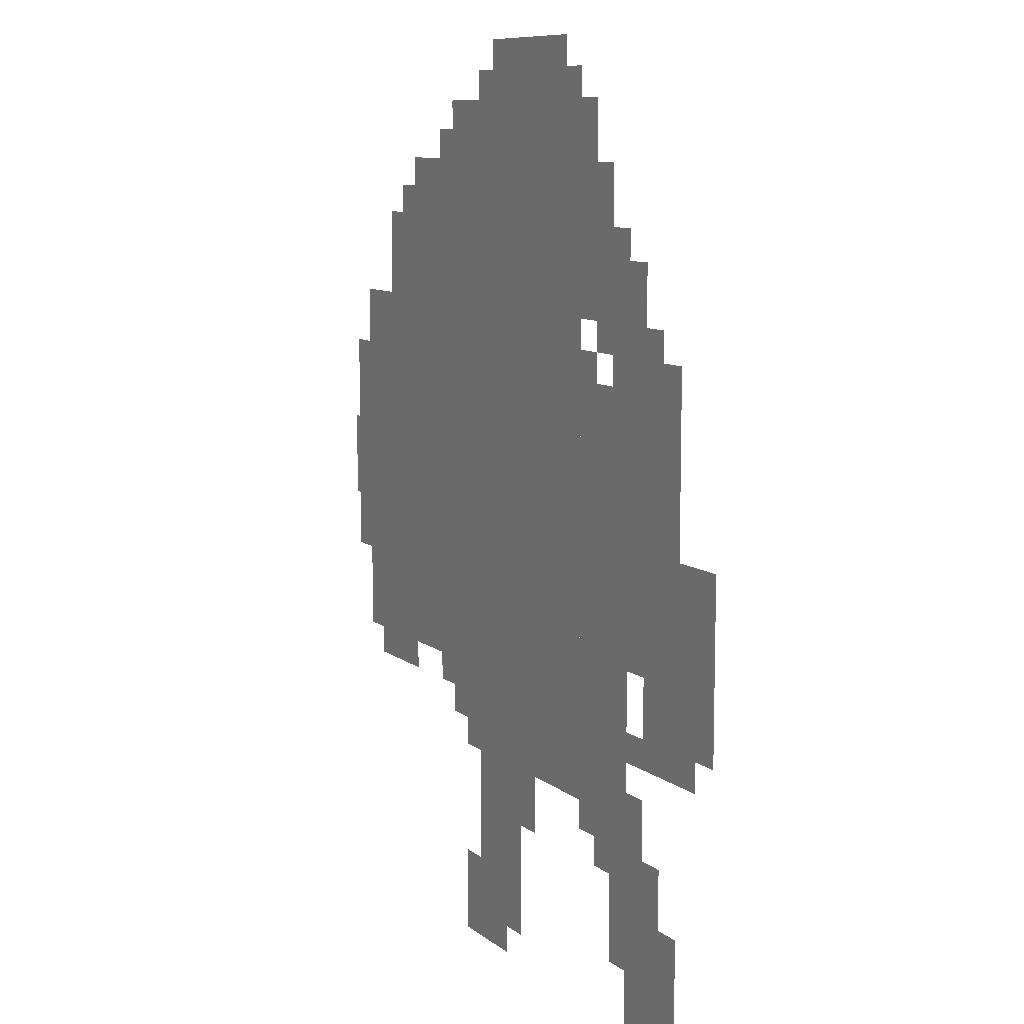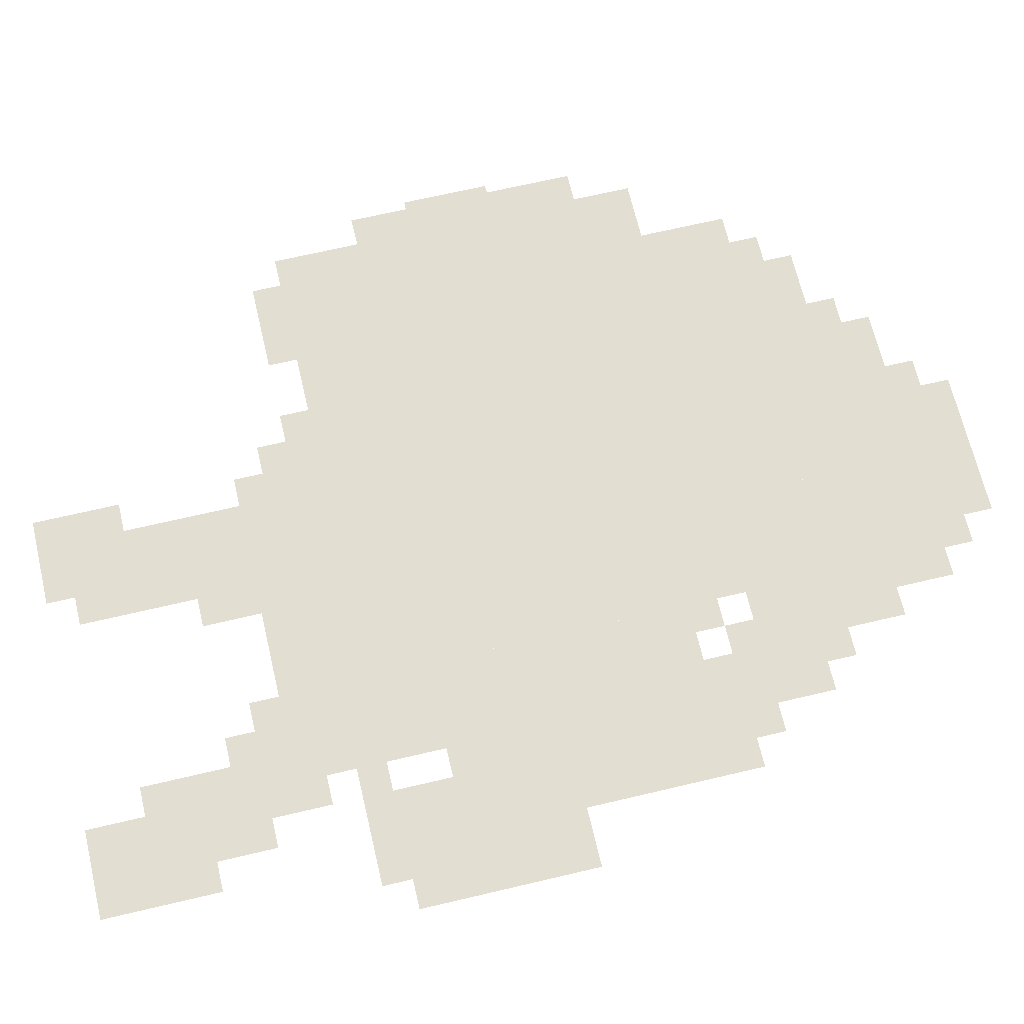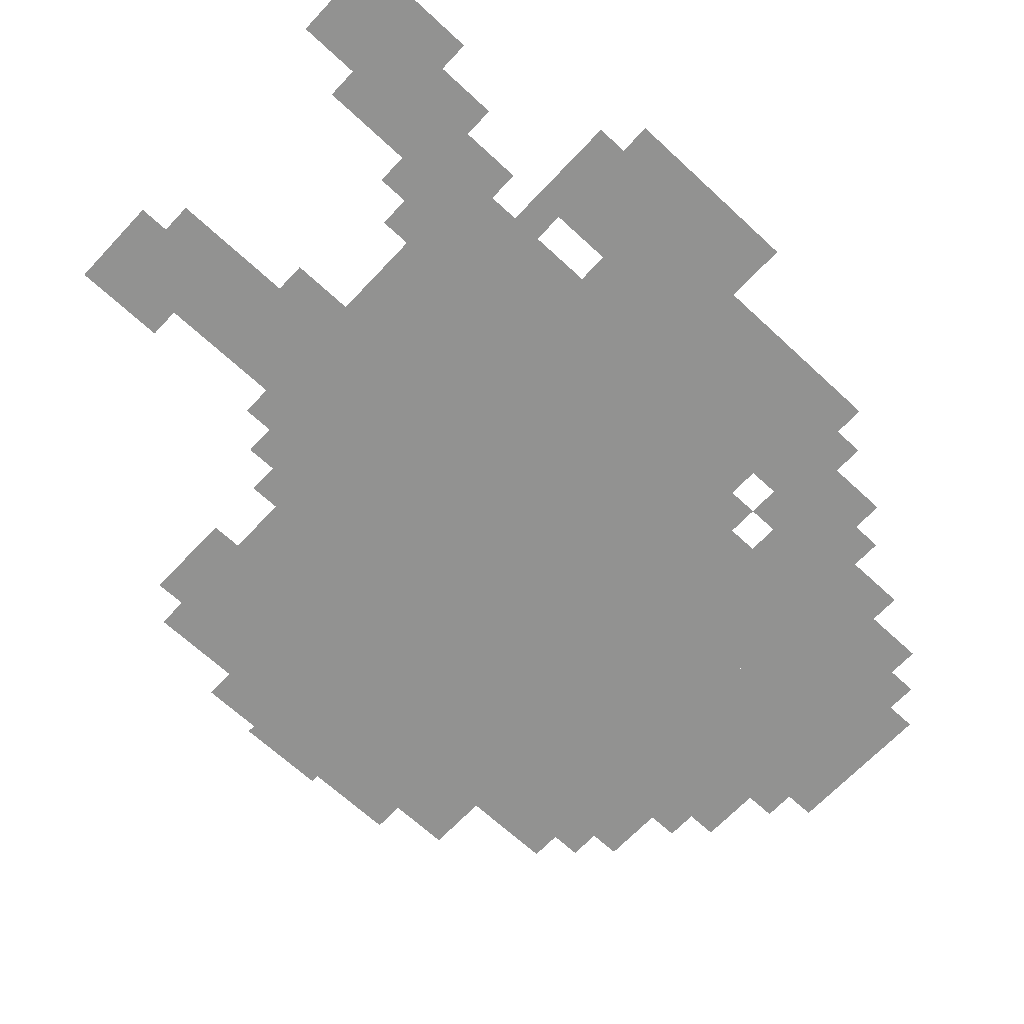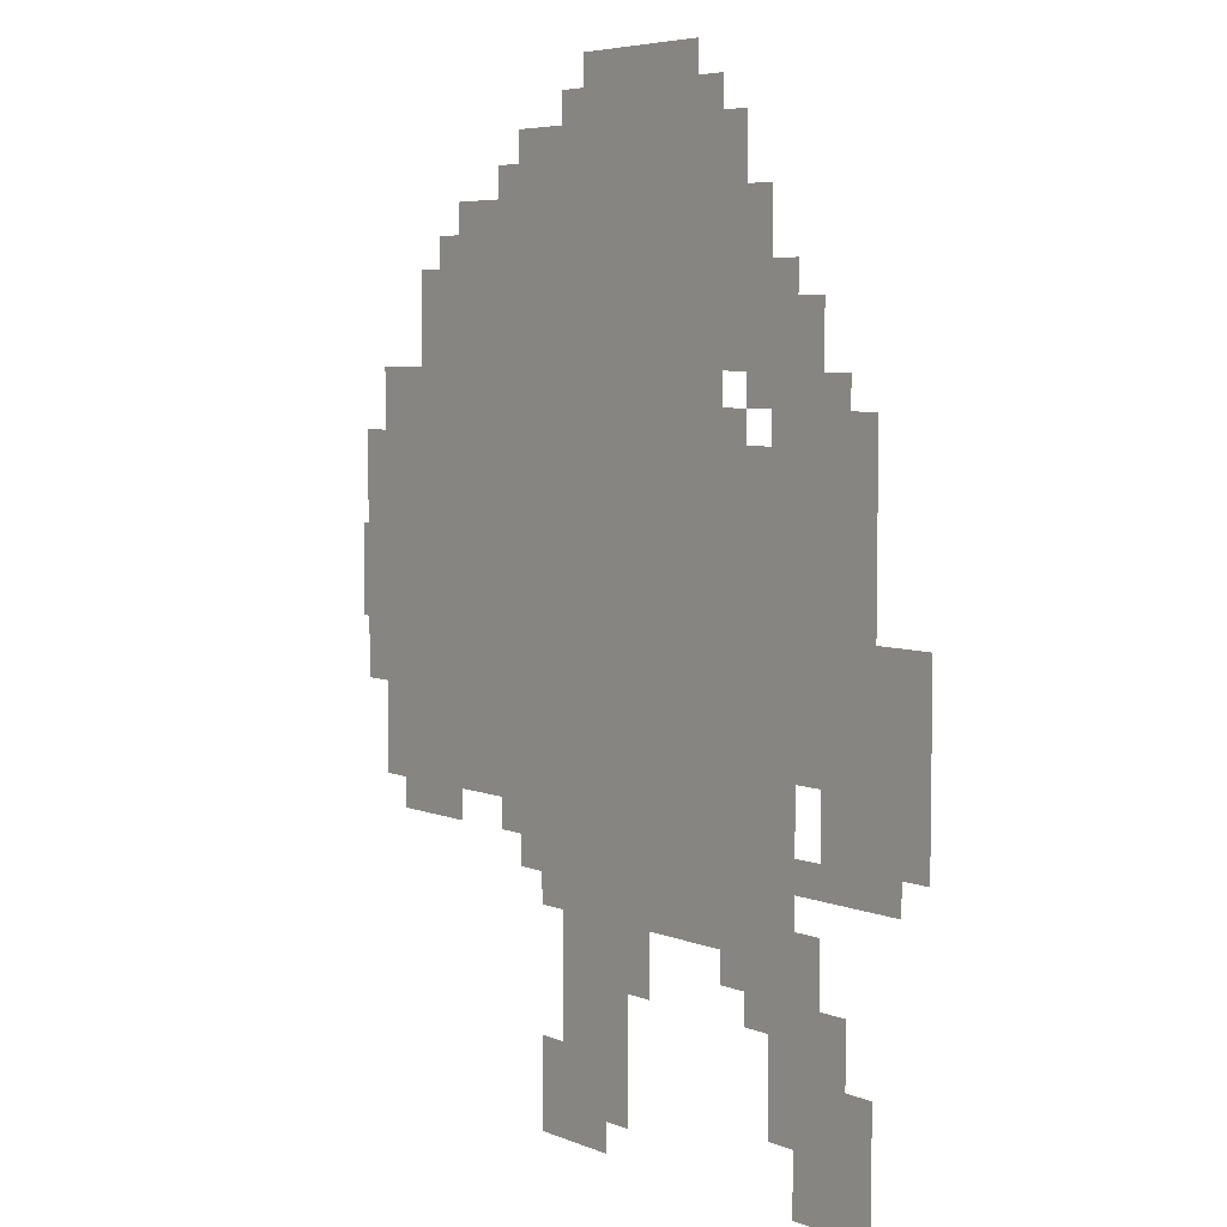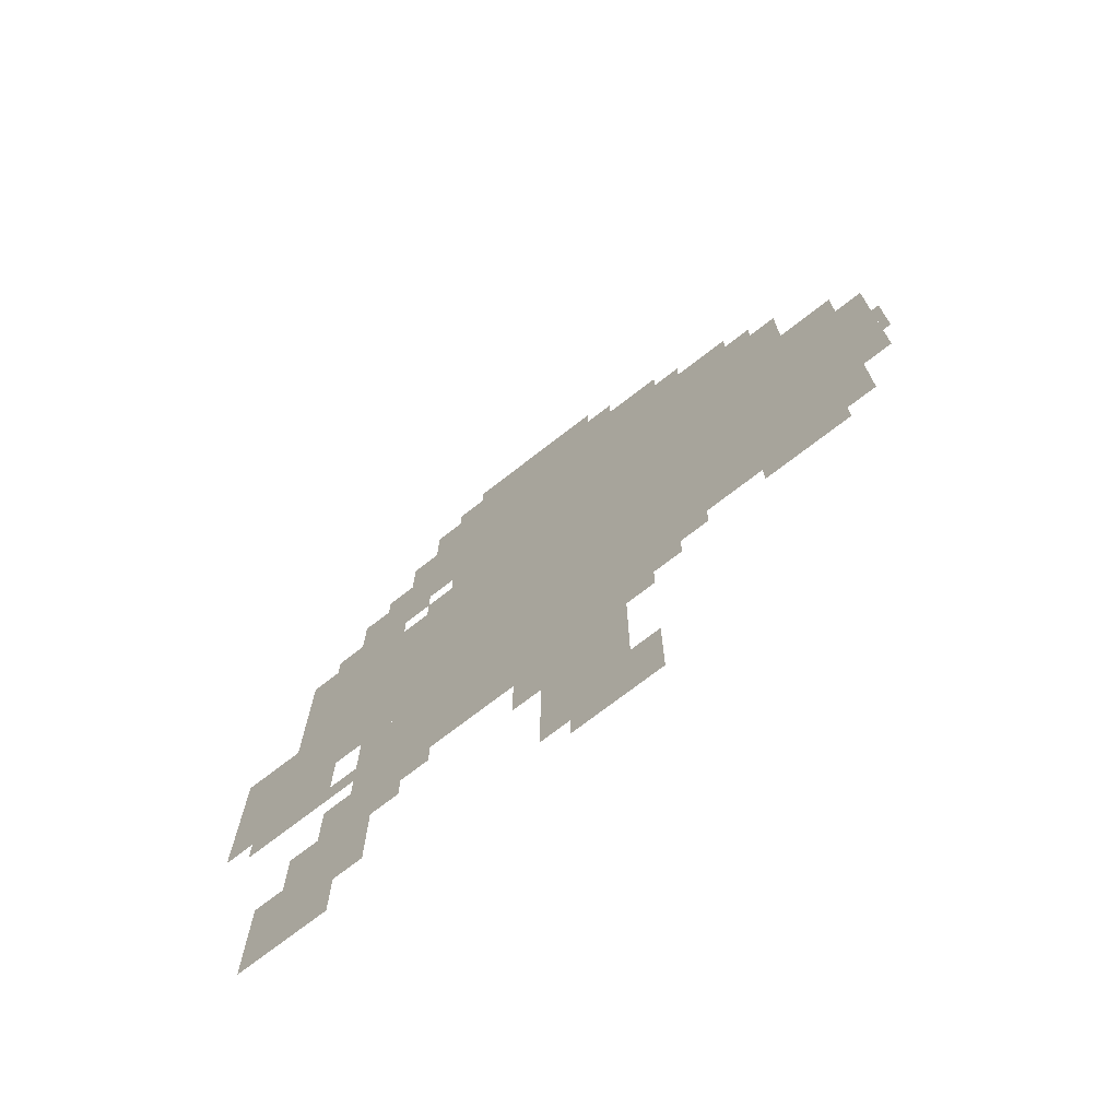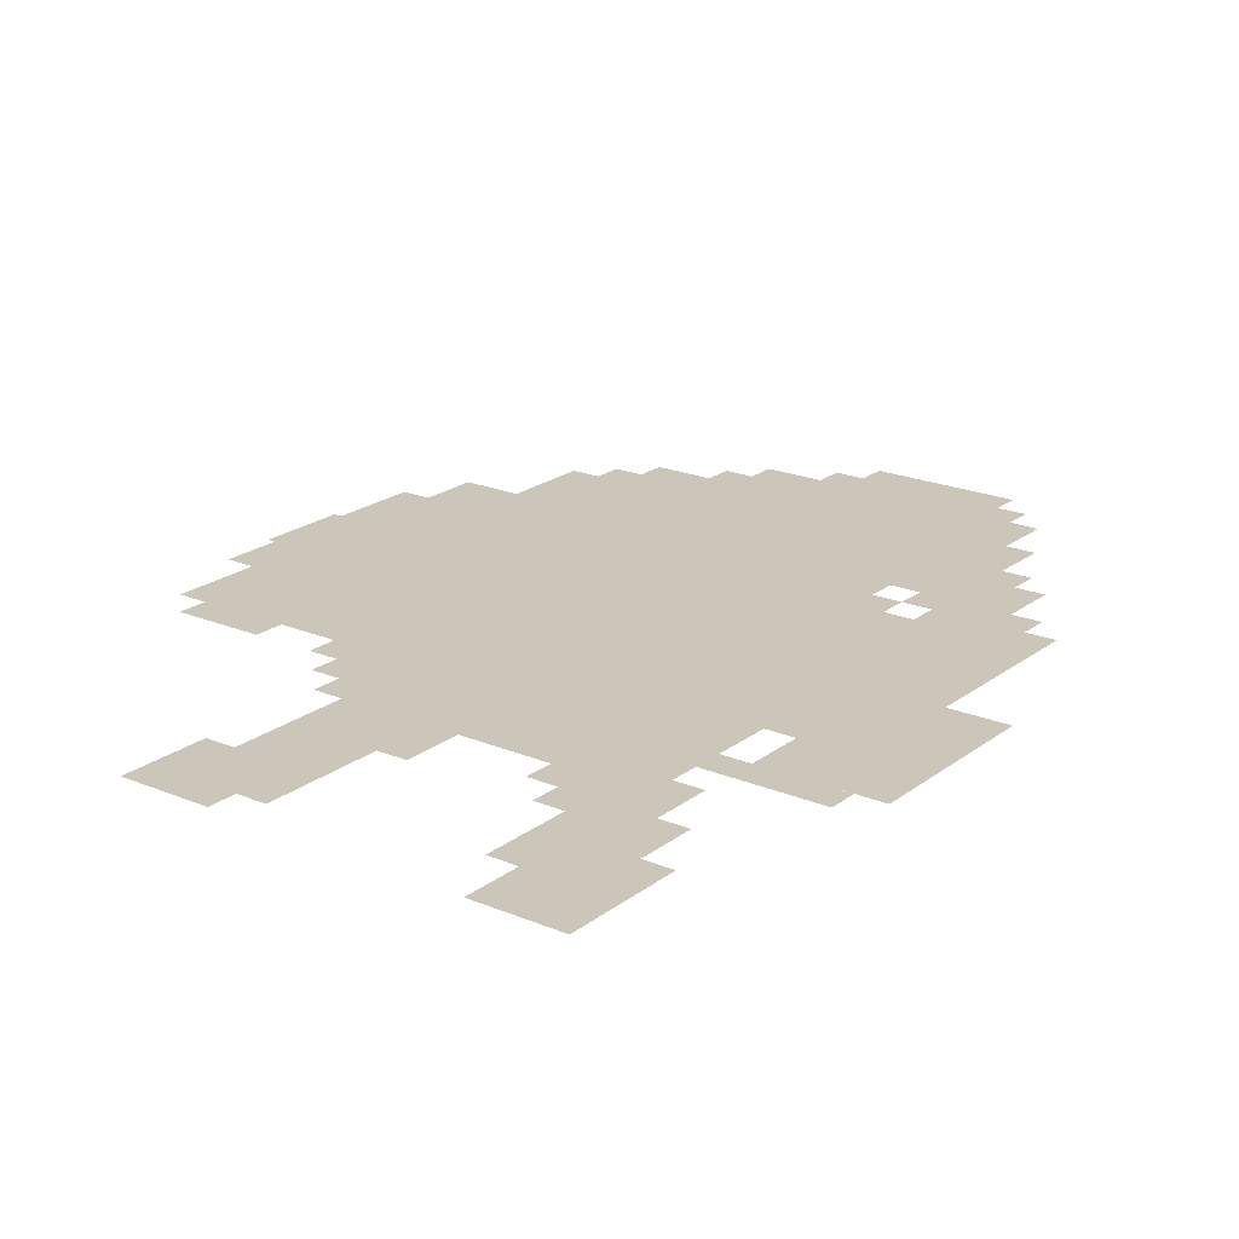
<metadata>
{"format":"obj","ext":"obj","renderer":"f3d","projection":"perspective","resolution":1024,"background":"white","views":[{"elev":9.5,"azim":61.4,"up":"+Y"},{"elev":67.8,"azim":76.7,"up":"+Z"},{"elev":-66.2,"azim":46.9,"up":"+Z"},{"elev":5.7,"azim":50.5,"up":"+Y"},{"elev":-73.2,"azim":-142.3,"up":"+Y"},{"elev":21.0,"azim":36.9,"up":"+Z"}]}
</metadata>
<code>
g huisheng-mesh
v -256 319 0
v -256 831 0
v -704 831 0
v -704 319 0
v -64 383 0
v -64 671 0
v -256 671 0
v -256 383 0
v -160 223 0
v -160 319 0
v -384 319 0
v -384 223 0
v -224 831 0
v -224 959 0
v -384 959 0
v -384 831 0
v -384 831 0
v -384 959 0
v -544 959 0
v -544 831 0
v -384 159 0
v -384 319 0
v -480 319 0
v -480 159 0
v -704 511 0
v -704 735 0
v -768 735 0
v -768 511 0
v -704 319 0
v -704 511 0
v -768 511 0
v -768 319 0
v -384 31 0
v -384 159 0
v -480 159 0
v -480 31 0
v -160 735 0
v -160 831 0
v -256 831 0
v -256 735 0
v -544 831 0
v -544 895 0
v -640 895 0
v -640 831 0
v 0 415 0
v 0 511 0
v -64 511 0
v -64 415 0
v -96 671 0
v -96 735 0
v -192 735 0
v -192 671 0
v -160 319 0
v -160 383 0
v -256 383 0
v -256 319 0
v -64 287 0
v -64 383 0
v -128 383 0
v -128 287 0
v 0 319 0
v 0 415 0
v -64 415 0
v -64 319 0
v -96 0 0
v -96 95 0
v -160 95 0
v -160 0 0
v -96 95 0
v -96 191 0
v -160 191 0
v -160 95 0
v -288 959 0
v -288 1023 0
v -384 1023 0
v -384 959 0
v -384 959 0
v -384 1023 0
v -448 1023 0
v -448 959 0
v -768 415 0
v -768 543 0
v -800 543 0
v -800 415 0
v -768 543 0
v -768 671 0
v -800 671 0
v -800 543 0
v -160 127 0
v -160 223 0
v -192 223 0
v -192 127 0
v -128 735 0
v -128 799 0
v -160 799 0
v -160 735 0
v -512 255 0
v -512 319 0
v -544 319 0
v -544 255 0
v -480 31 0
v -480 95 0
v -512 95 0
v -512 31 0
v -192 831 0
v -192 895 0
v -224 895 0
v -224 831 0
v -352 159 0
v -352 223 0
v -384 223 0
v -384 159 0
v -416 0 0
v -416 31 0
v -480 31 0
v -480 0 0
v -128 191 0
v -128 255 0
v -160 255 0
v -160 191 0
v -192 159 0
v -192 223 0
v -224 223 0
v -224 159 0
v -160 63 0
v -160 127 0
v -192 127 0
v -192 63 0
v -480 255 0
v -480 319 0
v -512 319 0
v -512 255 0
v -64 63 0
v -64 127 0
v -96 127 0
v -96 63 0
v -64 0 0
v -64 63 0
v -96 63 0
v -96 0 0
v -640 287 0
v -640 319 0
v -704 319 0
v -704 287 0
v -800 511 0
v -800 575 0
v -809 575 0
v -809 511 0
v -64 671 0
v -64 703 0
v -96 703 0
v -96 671 0
v -224 671 0
v -224 703 0
v -256 703 0
v -256 671 0
v -192 703 0
v -192 735 0
v -224 735 0
v -224 703 0
v -128 287 0
v -128 319 0
v -160 319 0
v -160 287 0
v -544 287 0
v -544 319 0
v -576 319 0
v -576 287 0
v -224 191 0
v -224 223 0
v -256 223 0
v -256 191 0
v -32 287 0
v -32 319 0
v -64 319 0
v -64 287 0
v -640 831 0
v -640 863 0
v -672 863 0
v -672 831 0
v -480 223 0
v -480 255 0
v -512 255 0
v -512 223 0
v -480 0 0
v -480 31 0
v -512 31 0
v -512 0 0
v -704 287 0
v -704 319 0
v -736 319 0
v -736 287 0
v -800 479 0
v -800 511 0
v -809 511 0
v -809 479 0
v -544 895 0
v -544 927 0
v -576 927 0
v -576 895 0
v -448 959 0
v -448 991 0
v -480 991 0
v -480 959 0
v -256 959 0
v -256 991 0
v -288 991 0
v -288 959 0
g huisheng-mesh_0
f 3 2 1
f 1 4 3
f 7 6 5
f 5 8 7
f 11 10 9
f 9 12 11
f 15 14 13
f 13 16 15
f 19 18 17
f 17 20 19
f 23 22 21
f 21 24 23
f 27 26 25
f 25 28 27
f 31 30 29
f 29 32 31
f 35 34 33
f 33 36 35
f 39 38 37
f 37 40 39
f 43 42 41
f 41 44 43
f 47 46 45
f 45 48 47
f 51 50 49
f 49 52 51
f 55 54 53
f 53 56 55
f 59 58 57
f 57 60 59
f 63 62 61
f 61 64 63
f 67 66 65
f 65 68 67
f 71 70 69
f 69 72 71
f 75 74 73
f 73 76 75
f 79 78 77
f 77 80 79
f 83 82 81
f 81 84 83
f 87 86 85
f 85 88 87
f 91 90 89
f 89 92 91
f 95 94 93
f 93 96 95
f 99 98 97
f 97 100 99
f 103 102 101
f 101 104 103
f 107 106 105
f 105 108 107
f 111 110 109
f 109 112 111
f 115 114 113
f 113 116 115
f 119 118 117
f 117 120 119
f 123 122 121
f 121 124 123
f 127 126 125
f 125 128 127
f 131 130 129
f 129 132 131
f 135 134 133
f 133 136 135
f 139 138 137
f 137 140 139
f 143 142 141
f 141 144 143
f 147 146 145
f 145 148 147
f 151 150 149
f 149 152 151
f 155 154 153
f 153 156 155
f 159 158 157
f 157 160 159
f 163 162 161
f 161 164 163
f 167 166 165
f 165 168 167
f 171 170 169
f 169 172 171
f 175 174 173
f 173 176 175
f 179 178 177
f 177 180 179
f 183 182 181
f 181 184 183
f 187 186 185
f 185 188 187
f 191 190 189
f 189 192 191
f 195 194 193
f 193 196 195
f 199 198 197
f 197 200 199
f 203 202 201
f 201 204 203
f 207 206 205
f 205 208 207

</code>
